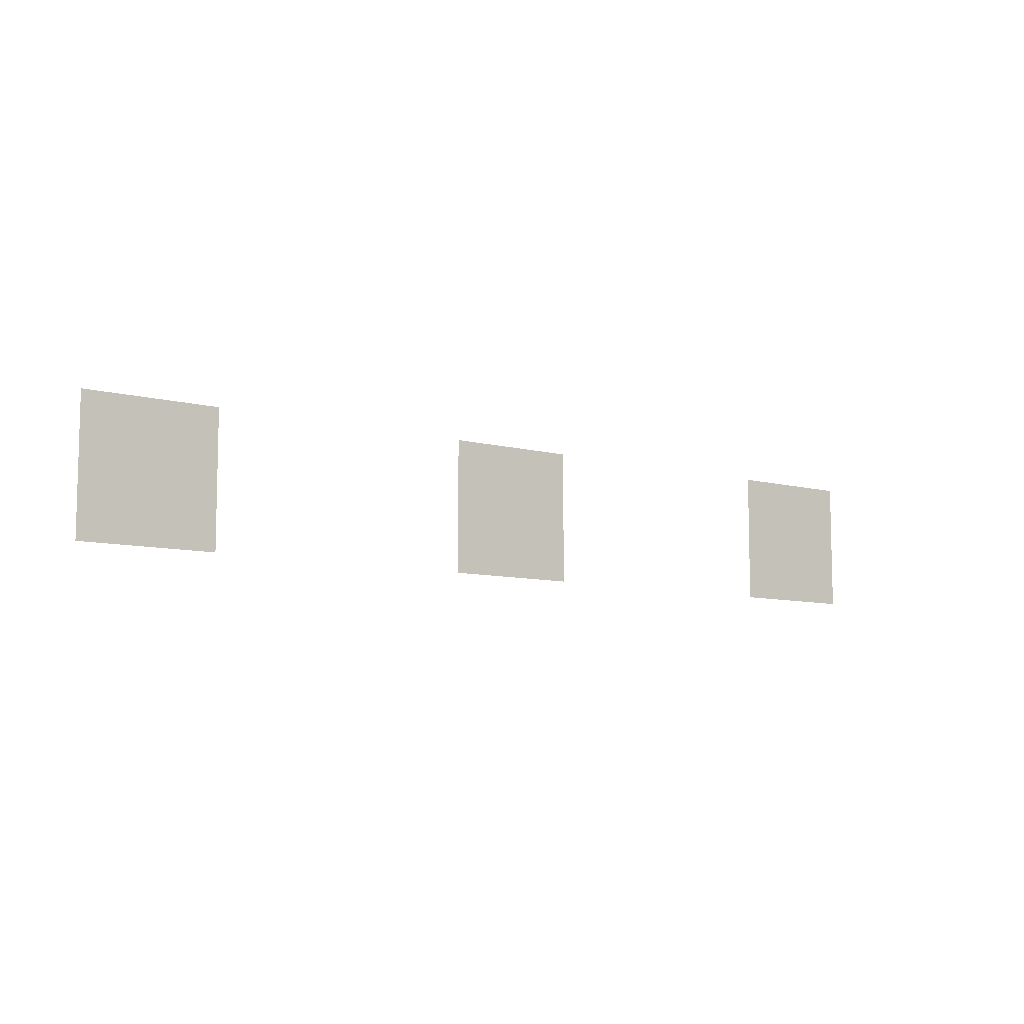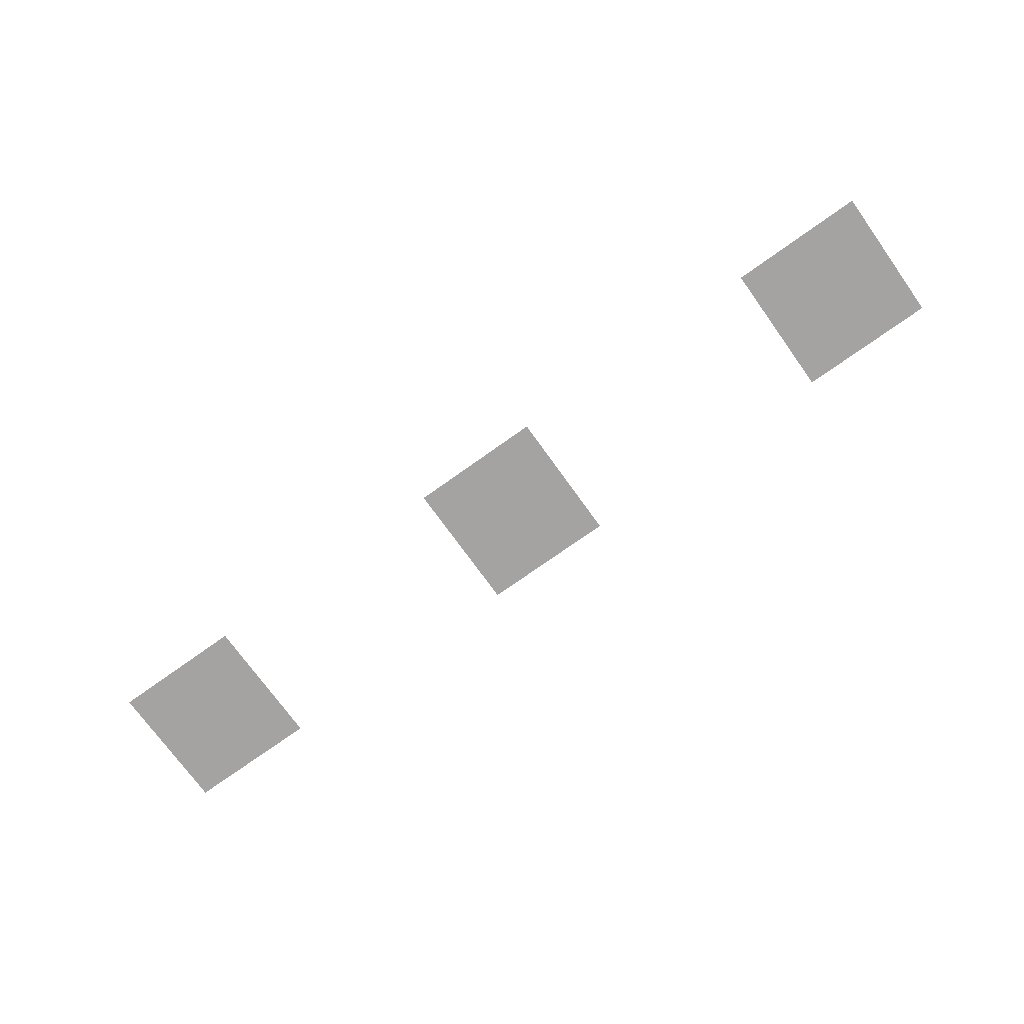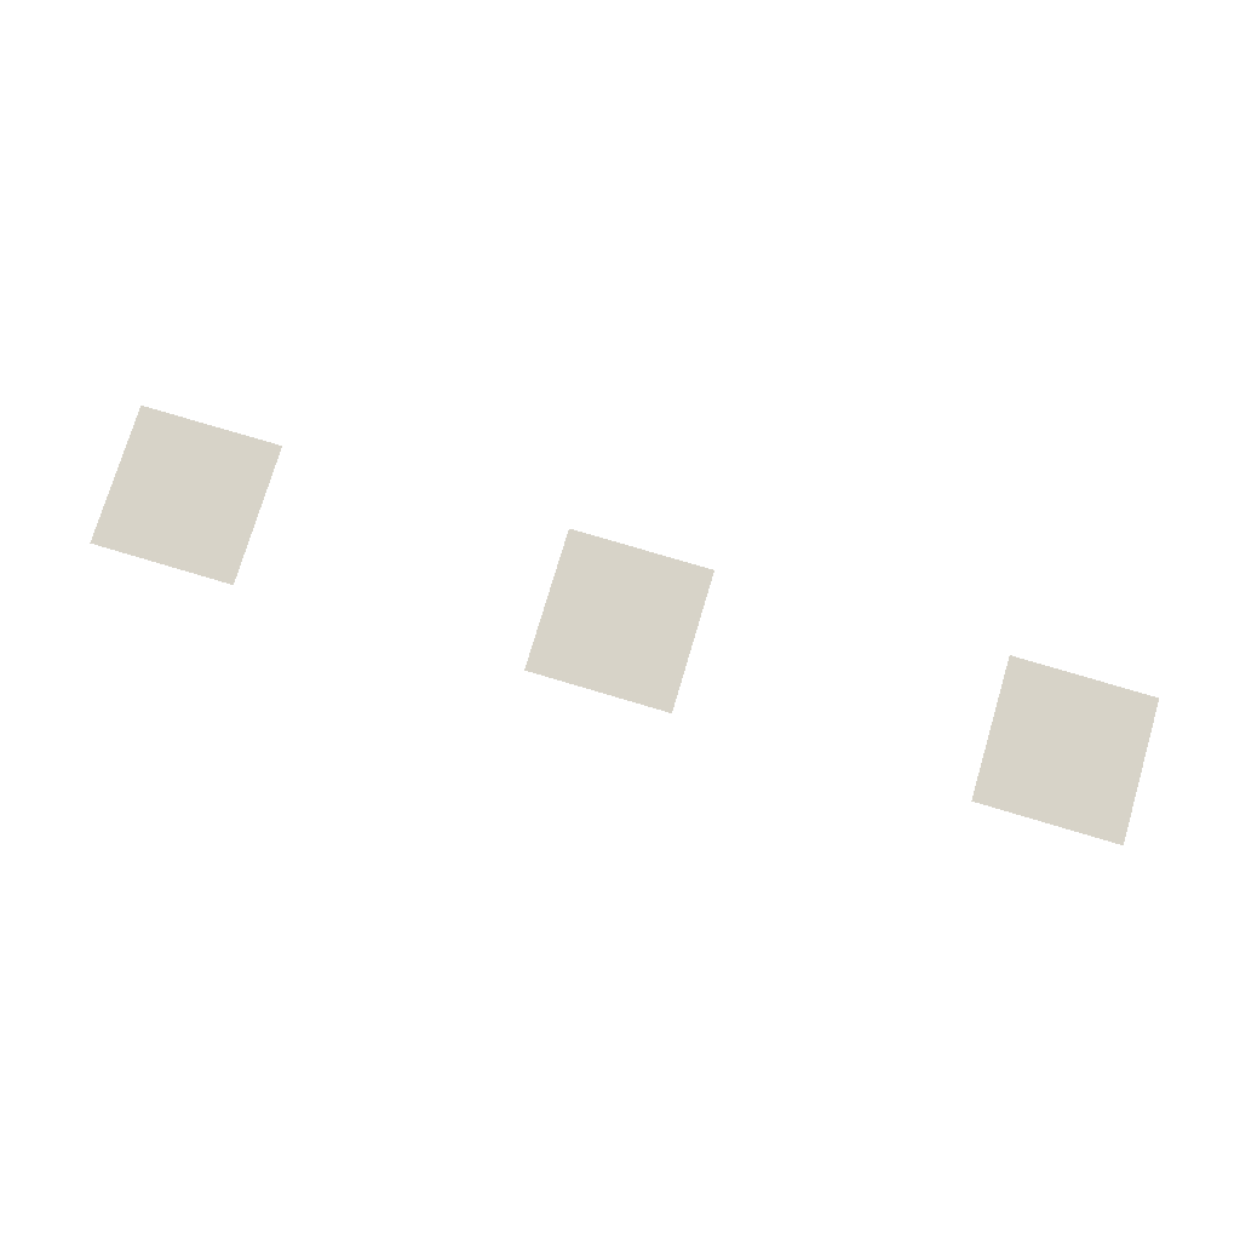
<metadata>
{"format":"obj","ext":"obj","renderer":"f3d","projection":"perspective","resolution":1024,"background":"white","views":[{"elev":-8.5,"azim":143.2,"up":"+Y"},{"elev":-73.1,"azim":35.6,"up":"+Z"},{"elev":76.7,"azim":-163.4,"up":"+Z"}]}
</metadata>
<code>
v -1488 -1008 0
v -1512 -1008 0
v -1512 -984 0
v -1488 -984 0
v -1512 -1008 0
v -1536 -1008 0
v -1536 -984 0
v -1512 -984 0
v -1632 -1008 0
v -1656 -1008 0
v -1656 -984 0
v -1632 -984 0
v -1656 -1008 0
v -1680 -1008 0
v -1680 -984 0
v -1656 -984 0
v -1776 -1008 0
v -1800 -1008 0
v -1800 -984 0
v -1776 -984 0
v -1800 -1008 0
v -1824 -1008 0
v -1824 -984 0
v -1800 -984 0
v -1488 -1032 0
v -1512 -1032 0
v -1512 -1008 0
v -1488 -1008 0
v -1512 -1032 0
v -1536 -1032 0
v -1536 -1008 0
v -1512 -1008 0
v -1632 -1032 0
v -1656 -1032 0
v -1656 -1008 0
v -1632 -1008 0
v -1656 -1032 0
v -1680 -1032 0
v -1680 -1008 0
v -1656 -1008 0
v -1776 -1032 0
v -1800 -1032 0
v -1800 -1008 0
v -1776 -1008 0
v -1800 -1032 0
v -1824 -1032 0
v -1824 -1008 0
v -1800 -1008 0
g SalleSEW_mesh_0003
f 1 2 3 4
f 5 6 7 8
f 9 10 11 12
f 13 14 15 16
f 17 18 19 20
f 21 22 23 24
f 25 26 27 28
f 29 30 31 32
f 33 34 35 36
f 37 38 39 40
f 41 42 43 44
f 45 46 47 48

</code>
